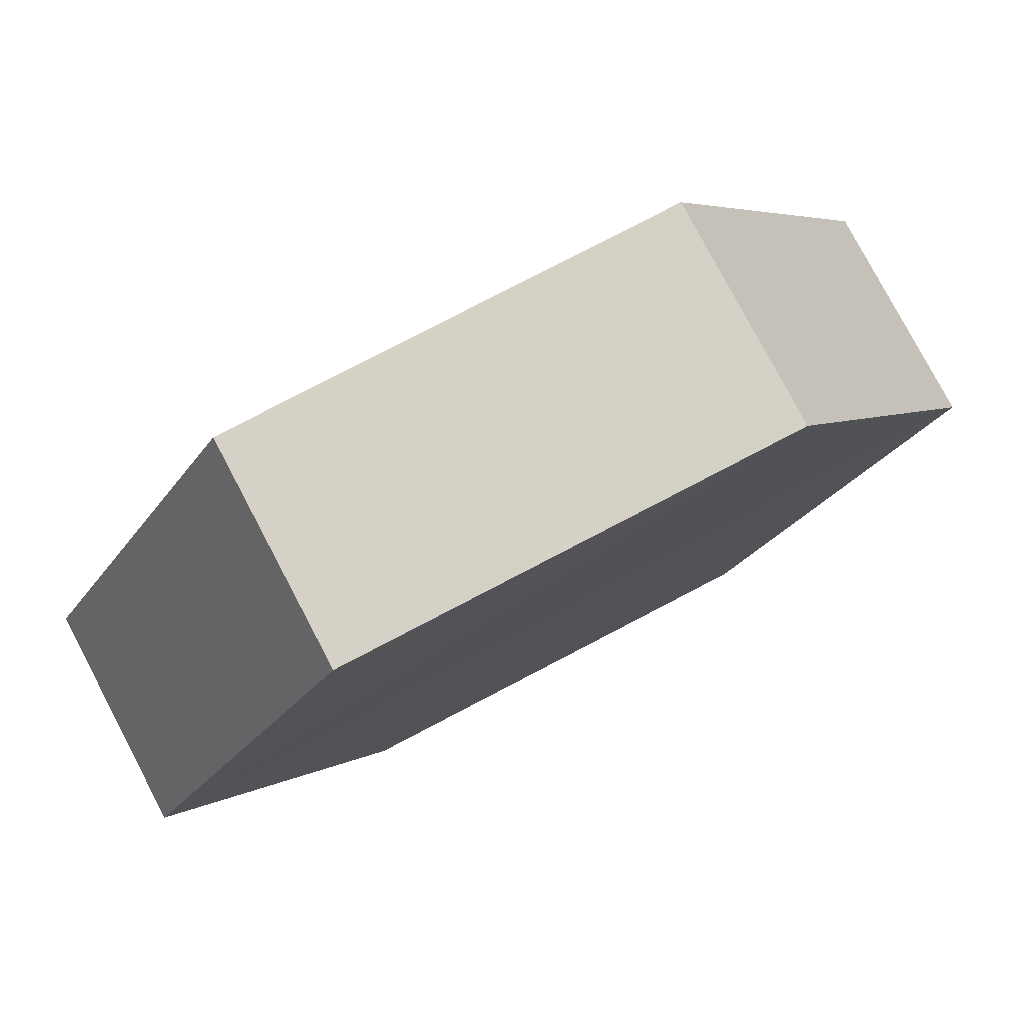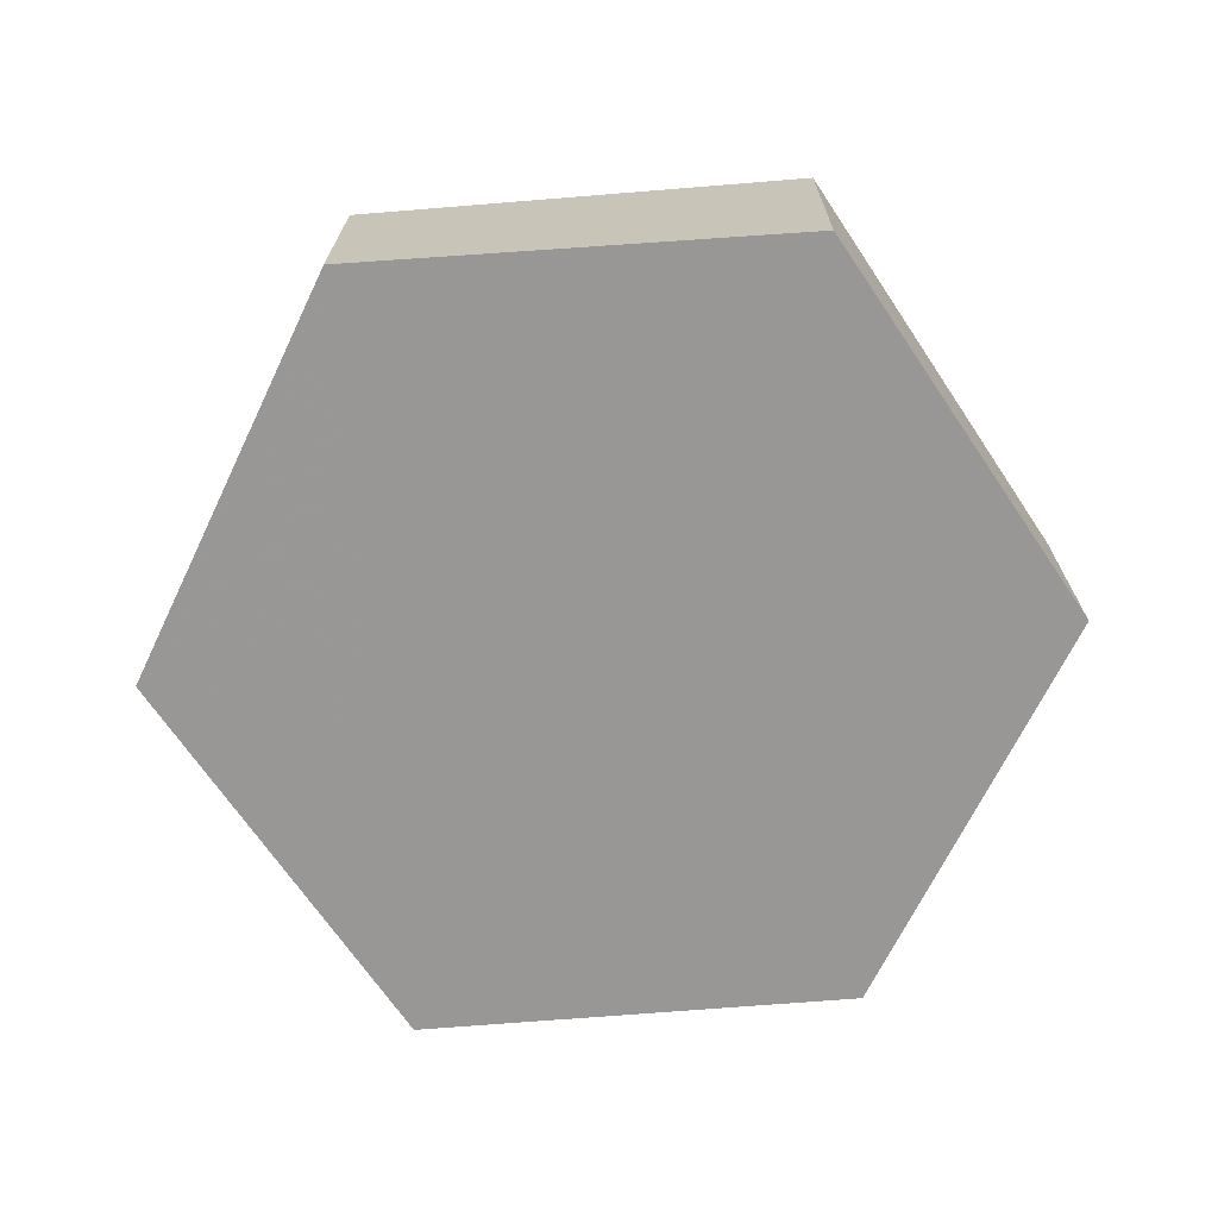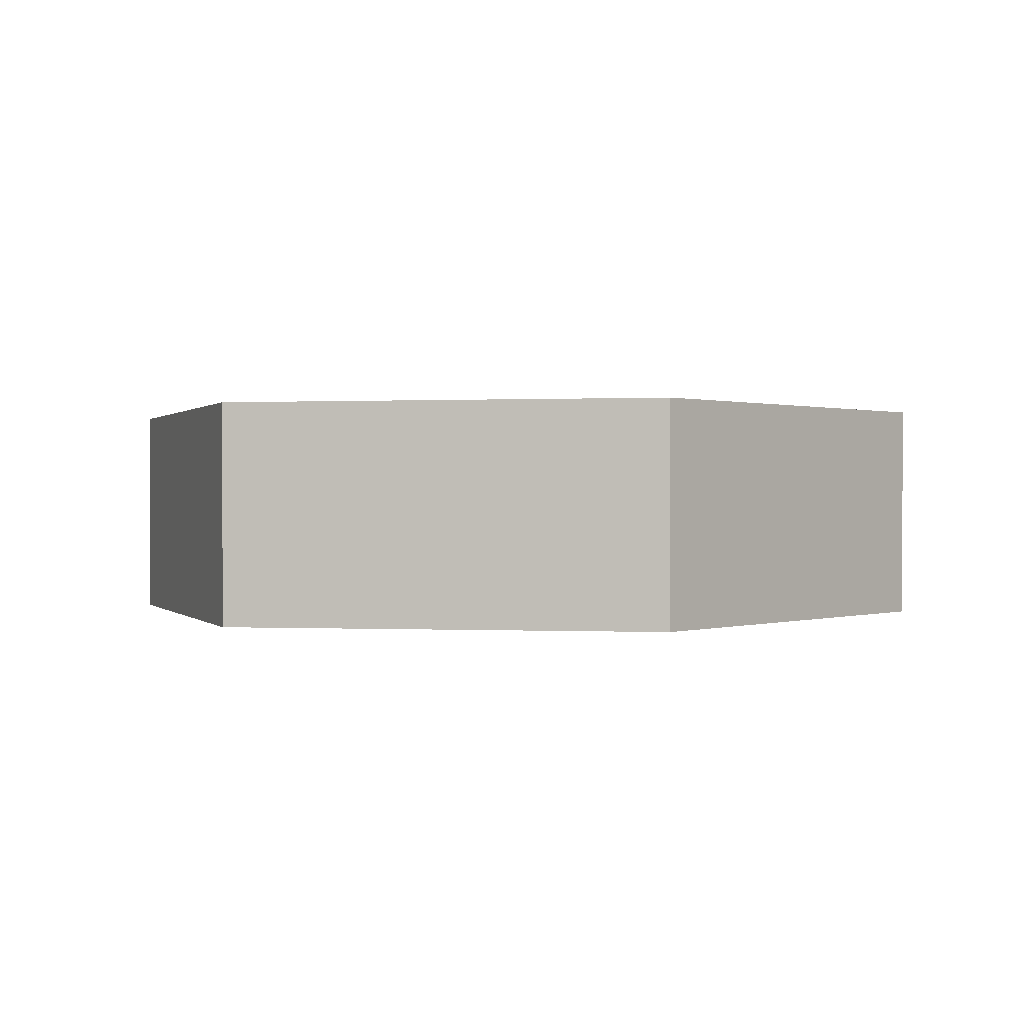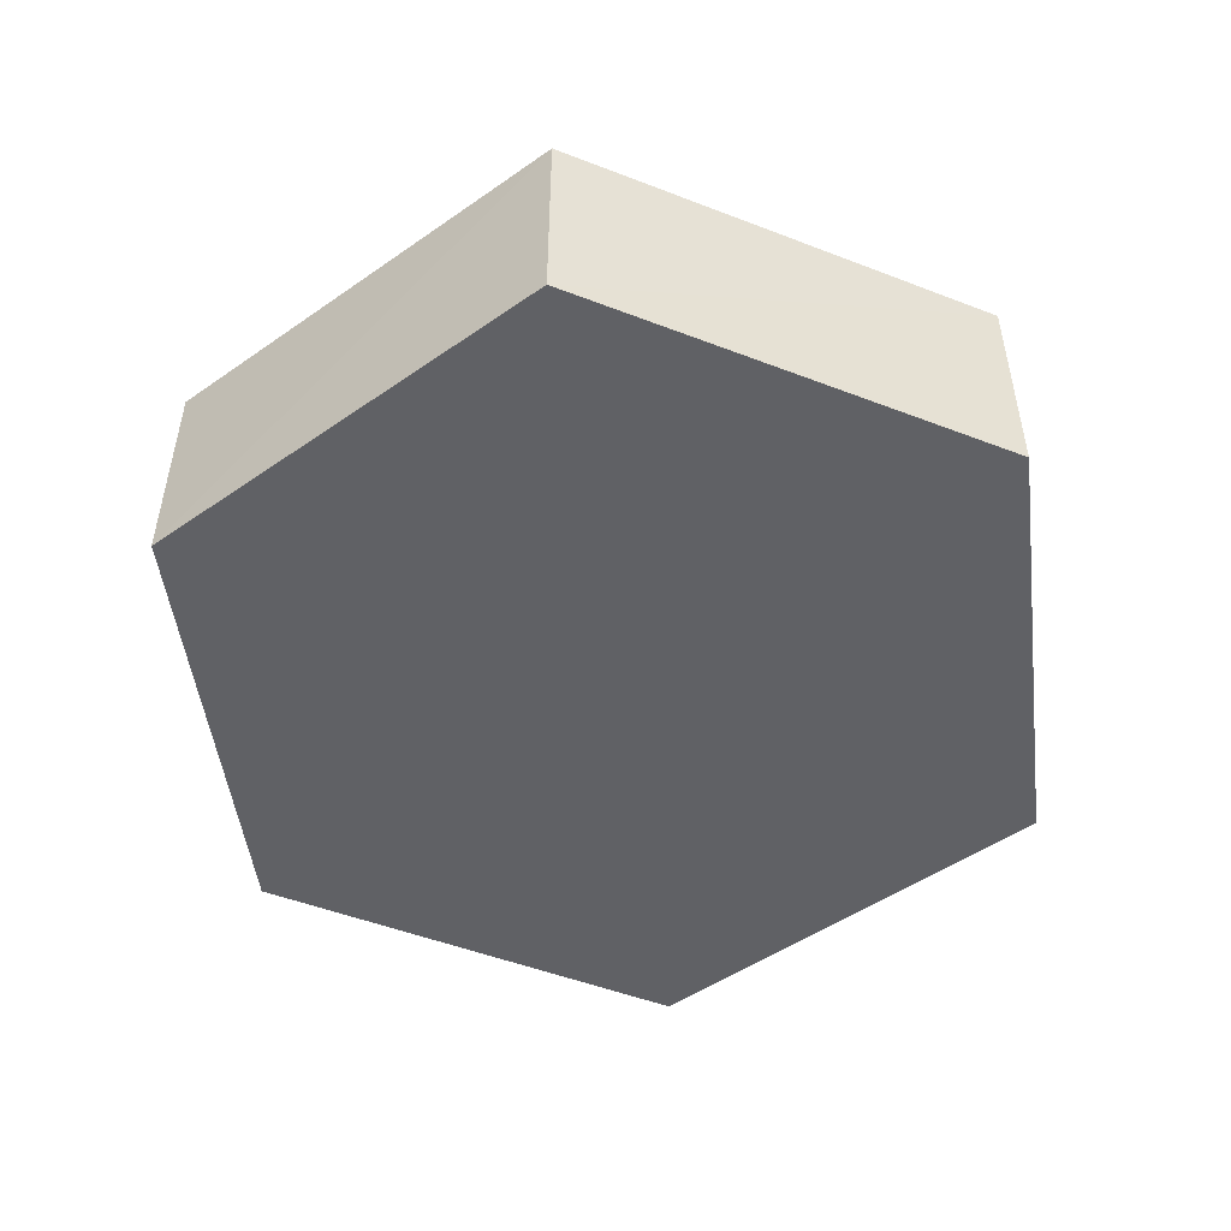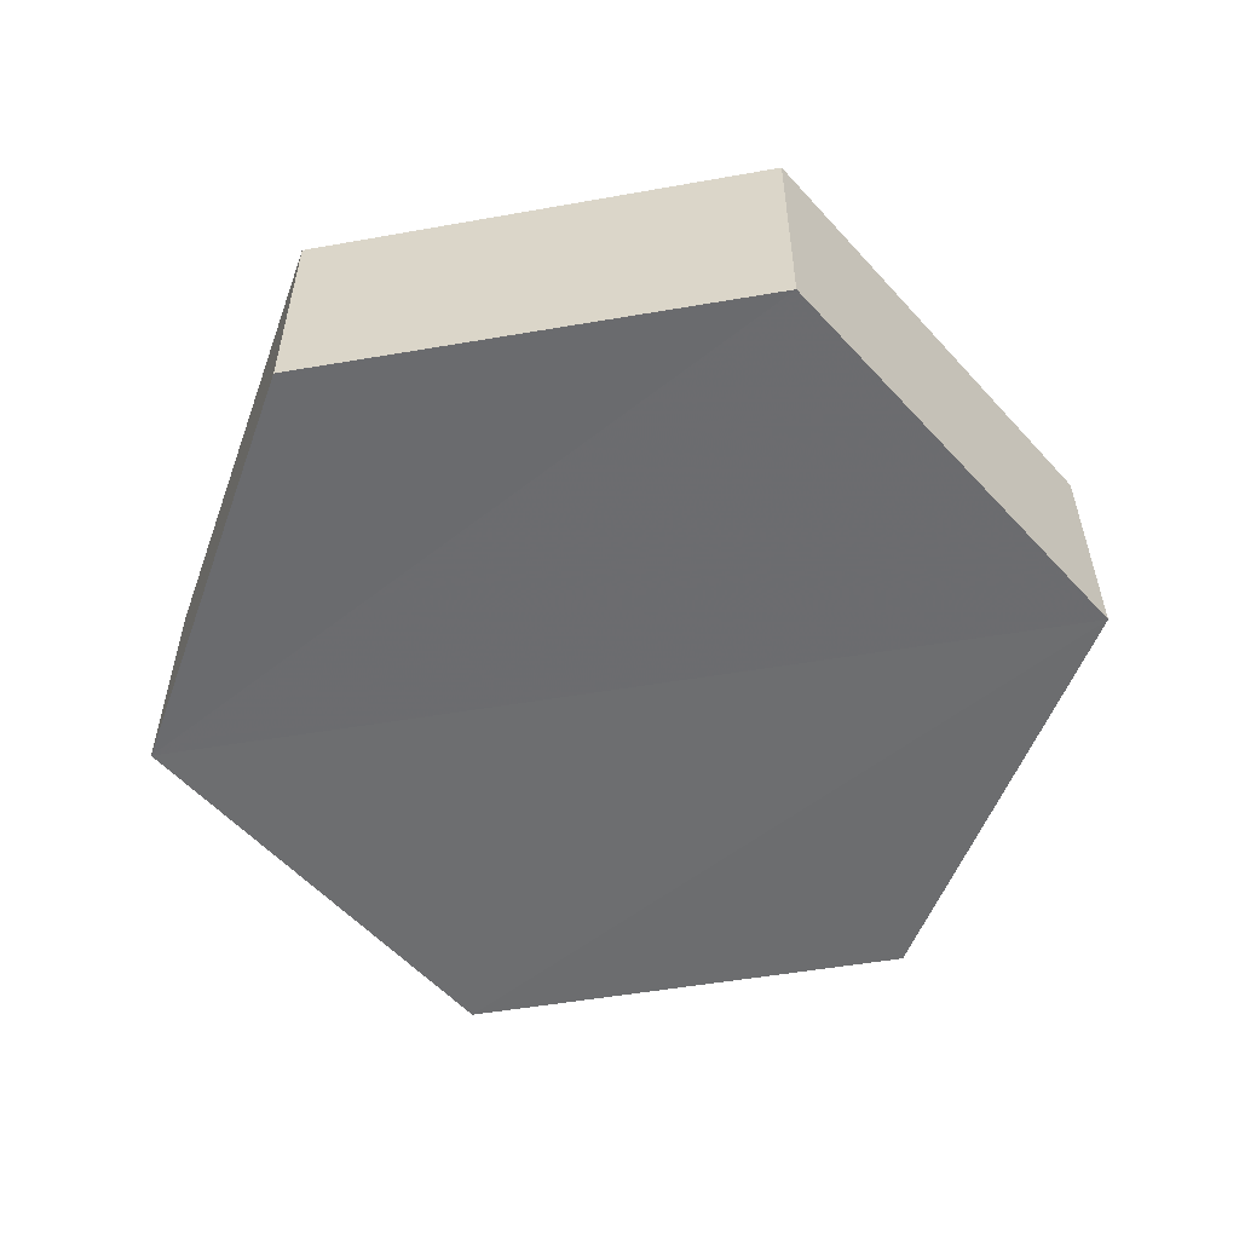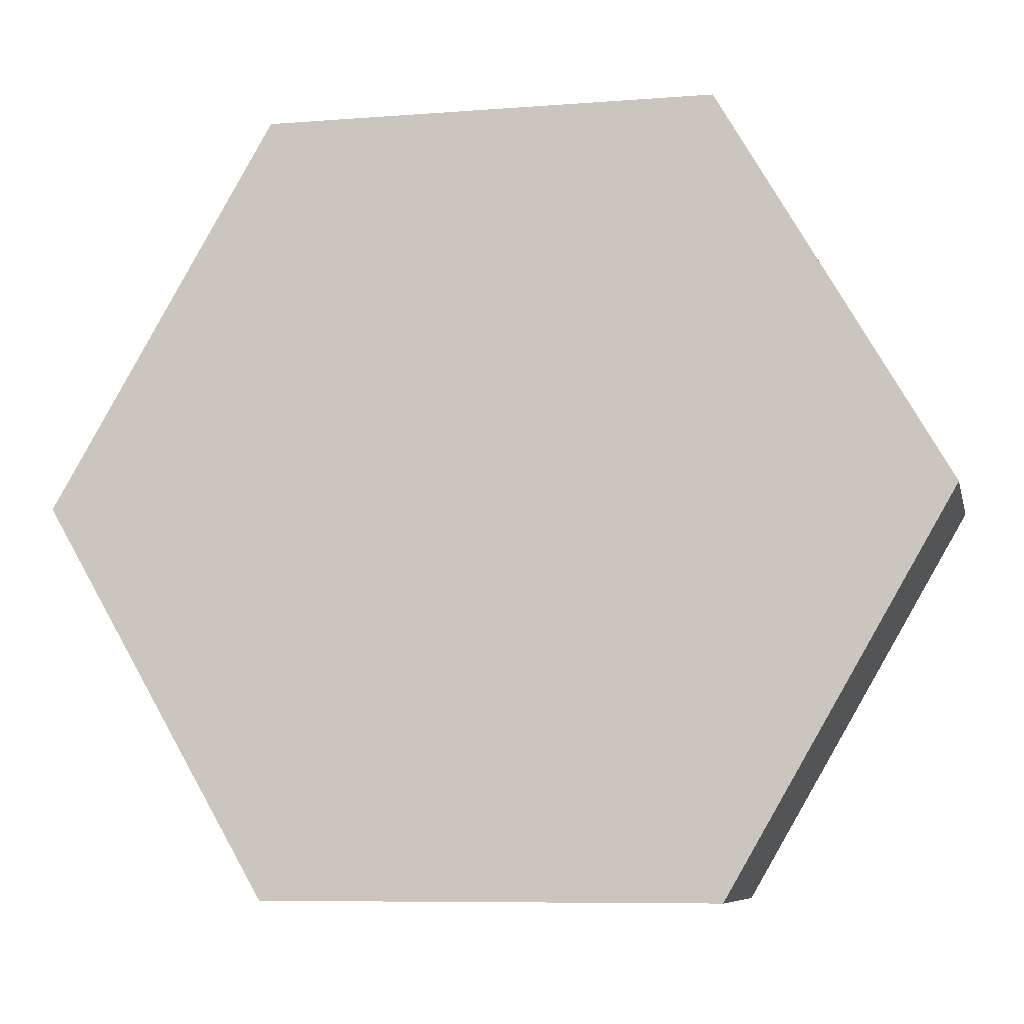
<metadata>
{"format":"obj","ext":"obj","renderer":"f3d","projection":"perspective","resolution":1024,"background":"white","views":[{"elev":79.1,"azim":-27.7,"up":"+Z"},{"elev":-68.4,"azim":64.2,"up":"+Y"},{"elev":0.5,"azim":130.4,"up":"+Y"},{"elev":-49.8,"azim":-82.8,"up":"+Y"},{"elev":-53.9,"azim":10.3,"up":"+Y"},{"elev":-8.1,"azim":-168.0,"up":"+Z"}]}
</metadata>
<code>
o 4662
v 2224 1879 16.93
v 2224 1879 16.95
v 2224 1879 16.93
v 2224 1879 16.93
v 2224 1879 16.91
v 2224 1879 16.91
v 2224 1879 16.93
v 2224 1879 16.95
v 2224 1879 16.91
v 2224 1879 16.91
v 2224 1879 16.93
v 2224 1879 16.91
v 2224 1879 16.93
v 2224 1879 16.93
v 2224 1879 16.91
v 2224 1879 16.95
v 2224 1879 16.95
v 2224 1879 16.95
v 2224 1879 16.95
v 2224 1879 16.95
v 2224 1879 16.93
v 2224 1879 16.91
v 2224 1879 16.91
v 2224 1879 16.93
v 2224 1879 16.95
v 2224 1879 16.91
v 2224 1879 16.91
v 2224 1879 16.93
v 2224 1879 16.91
v 2224 1879 16.93
v 2224 1879 16.93
v 2224 1879 16.91
v 2224 1879 16.95
v 2224 1879 16.95
v 2224 1879 16.95
v 2224 1879 16.95
f 1 2 3
f 4 3 2
f 5 3 6
f 7 2 8
f 9 5 10
f 9 11 7
f 11 12 13
f 14 12 15
f 16 13 17
f 18 16 19
f 4 20 21
f 1 21 20
f 22 21 23
f 24 20 25
f 26 22 27
f 26 28 24
f 28 29 30
f 31 29 32
f 33 30 34
f 35 33 36

</code>
